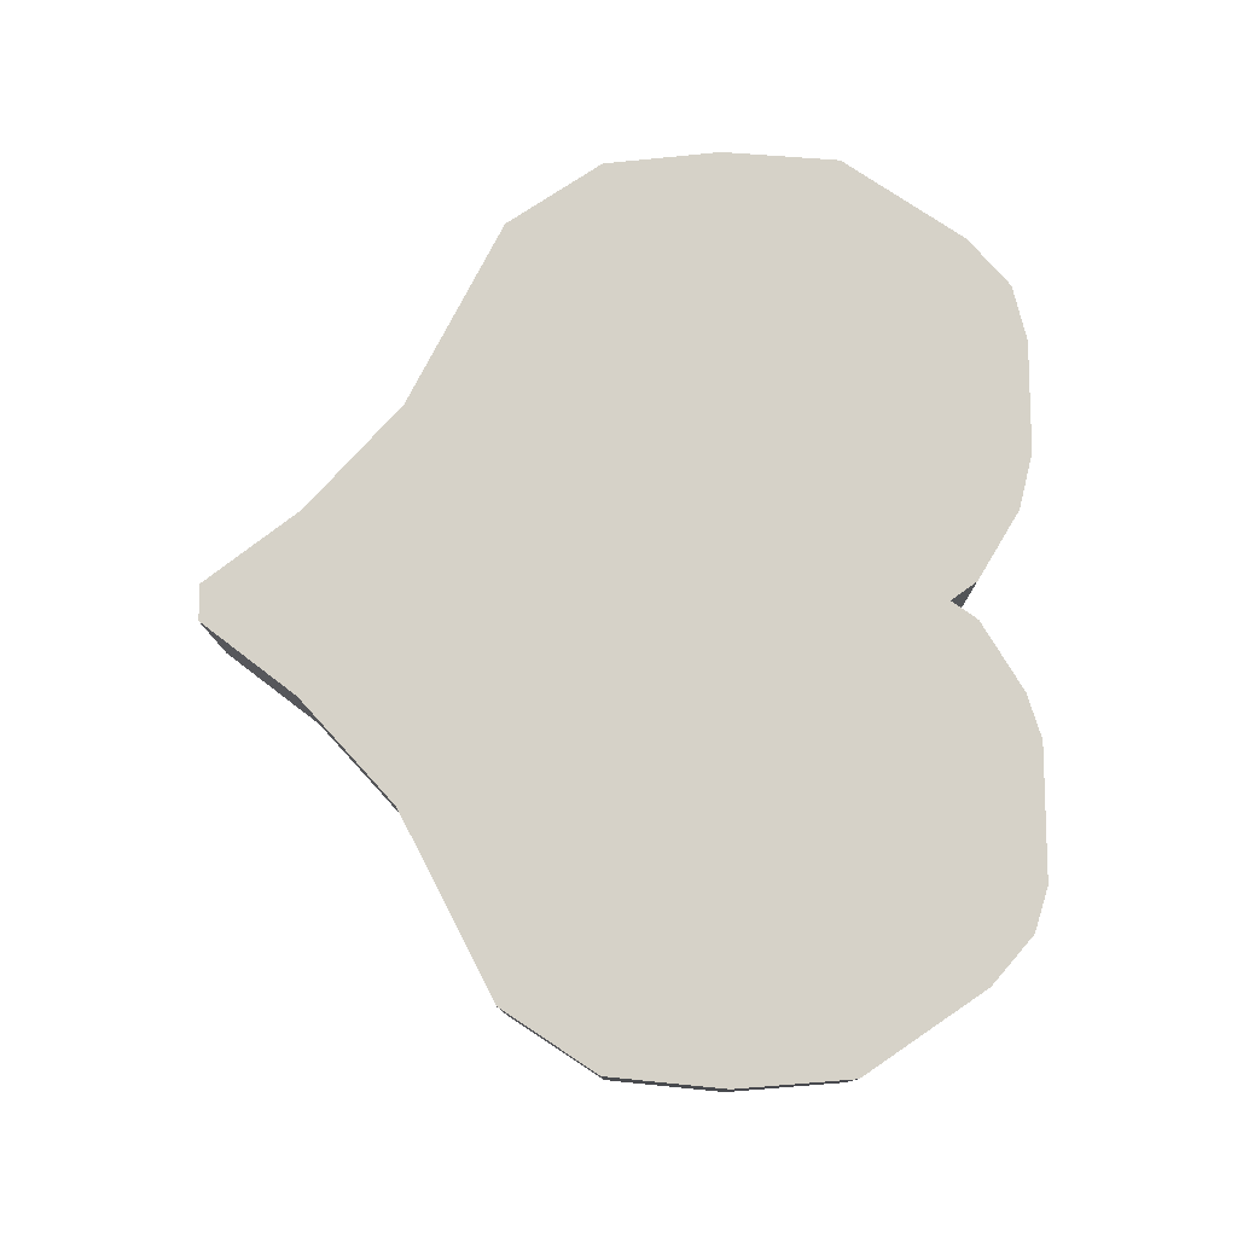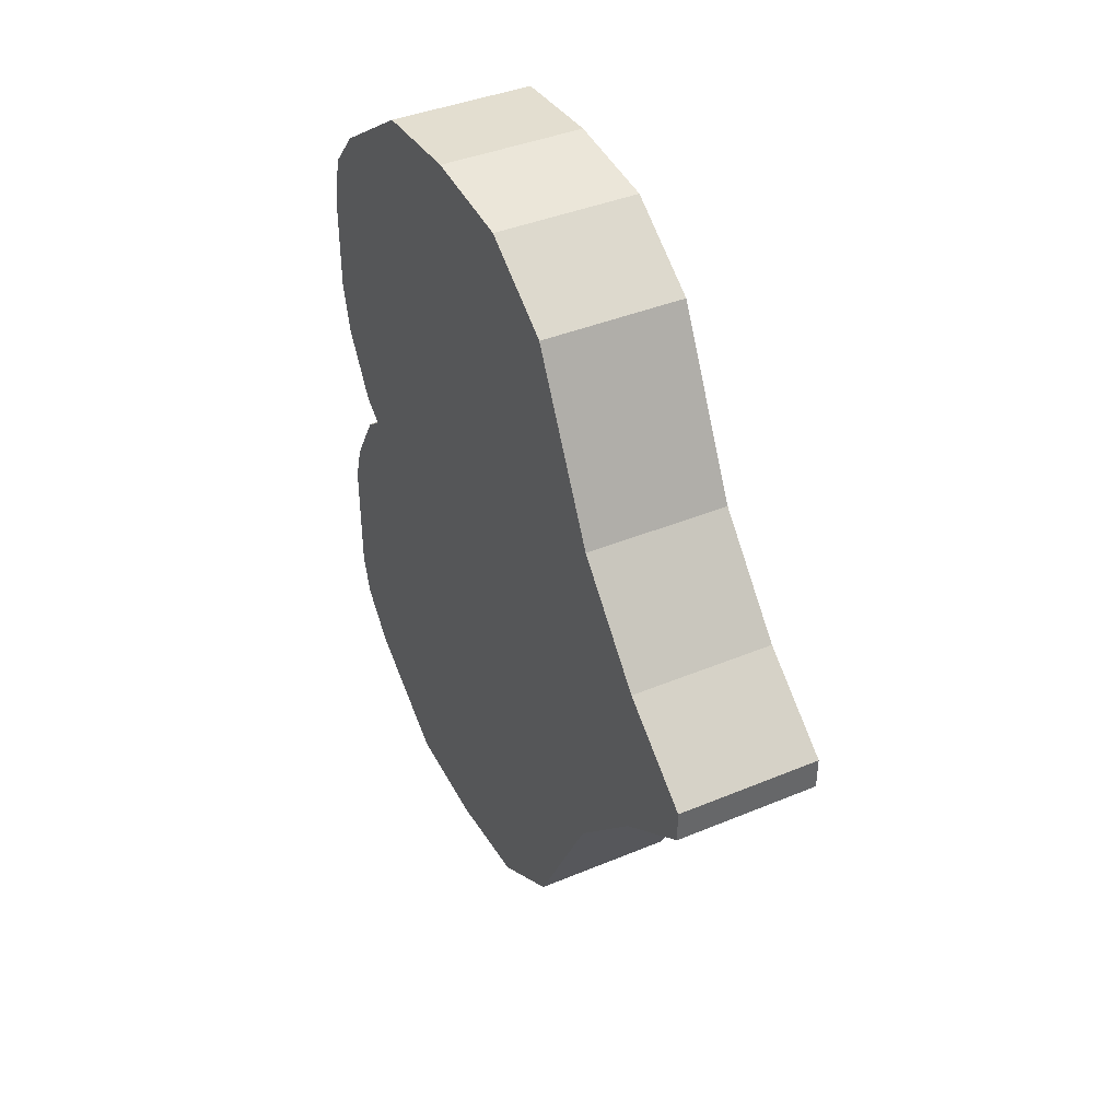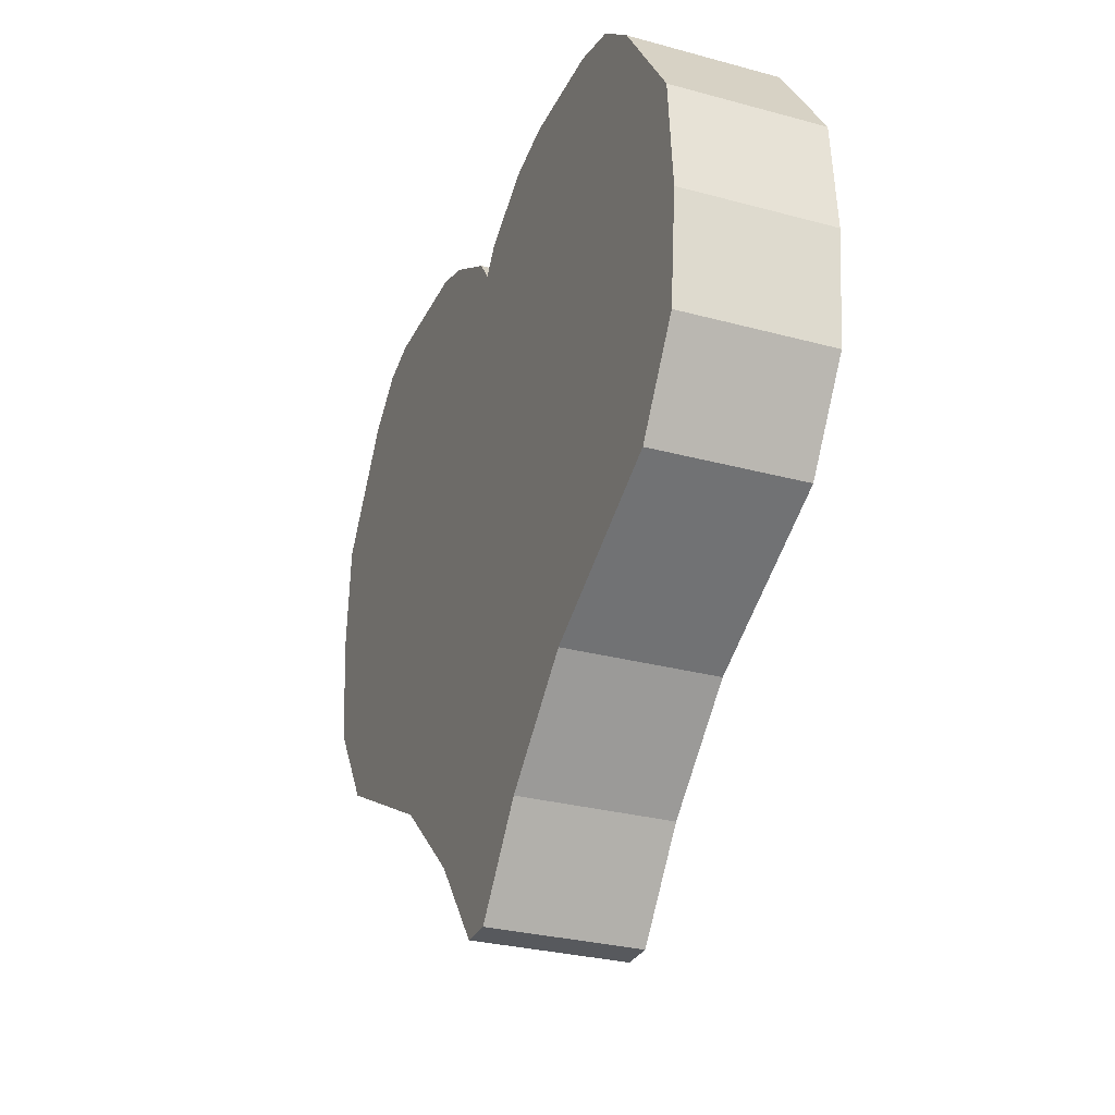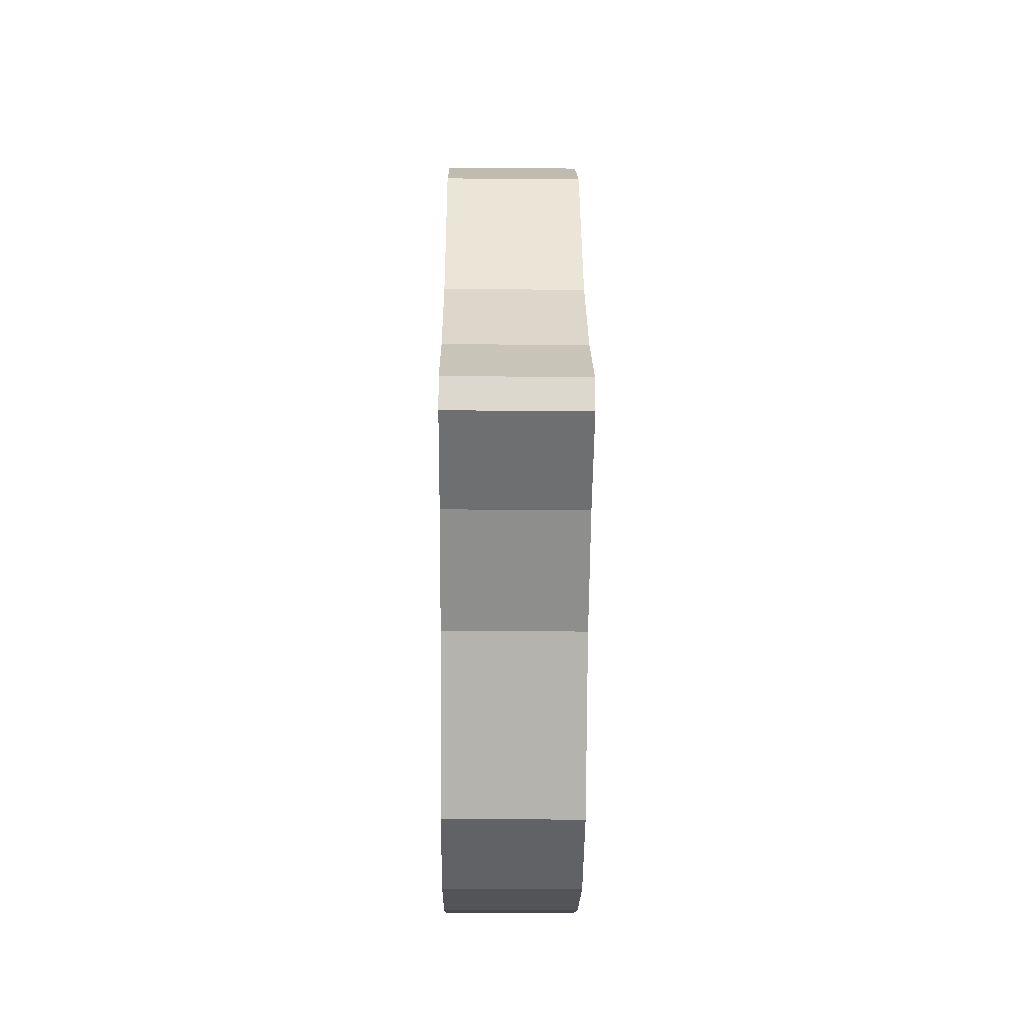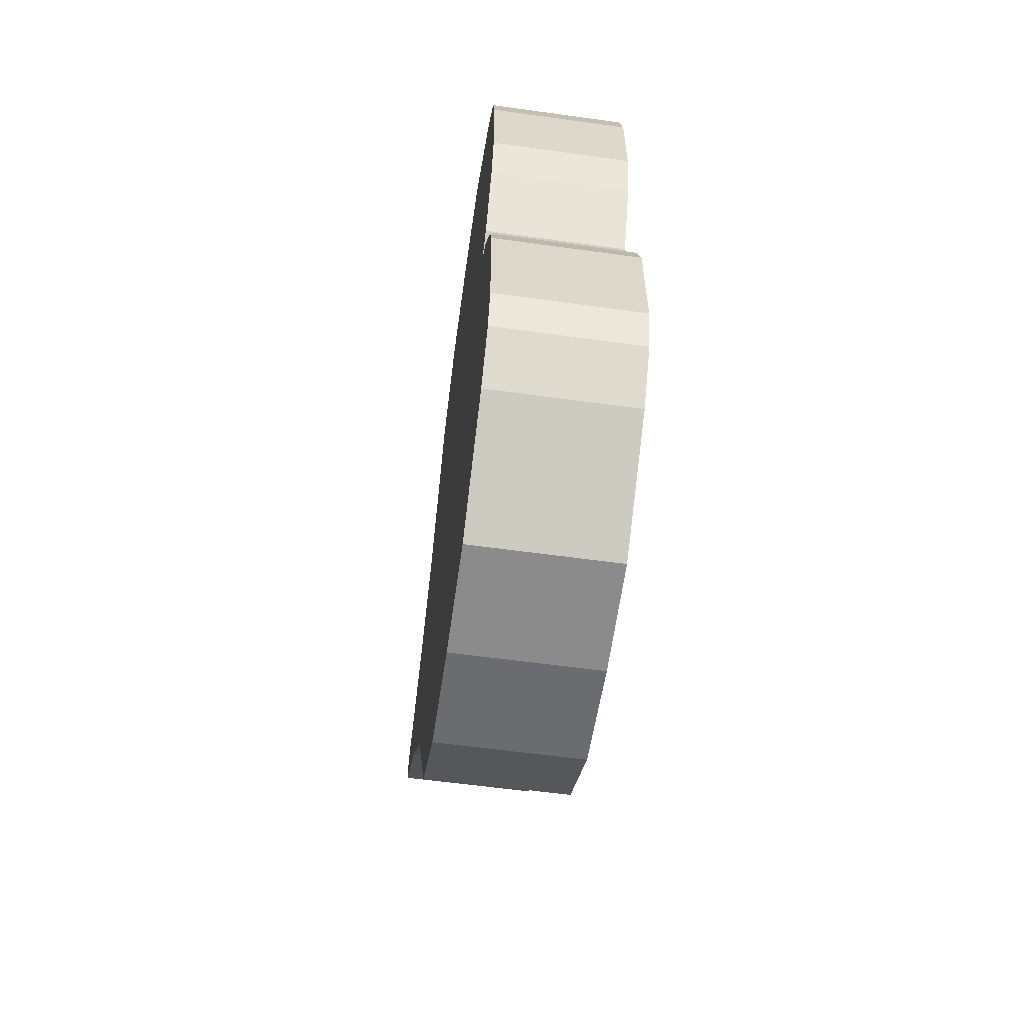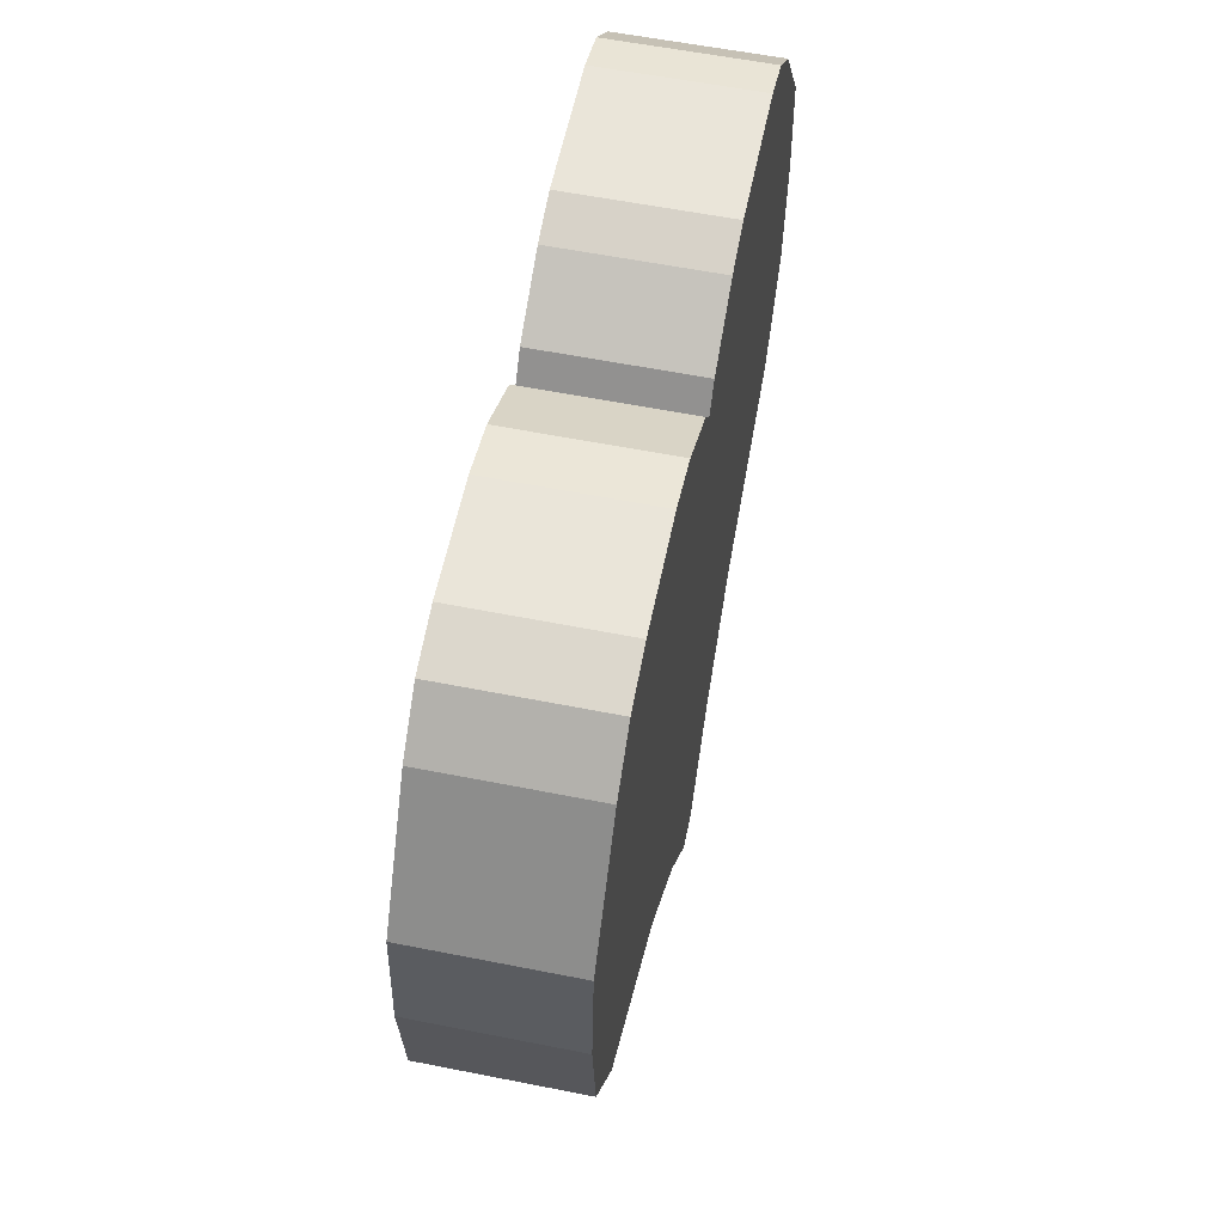
<metadata>
{"format":"obj","ext":"obj","renderer":"f3d","projection":"perspective","resolution":1024,"background":"white","views":[{"elev":-12.1,"azim":90.6,"up":"+Z"},{"elev":40.5,"azim":-27.0,"up":"+Z"},{"elev":-29.3,"azim":-21.9,"up":"+Y"},{"elev":-17.2,"azim":-0.7,"up":"+Z"},{"elev":-59.4,"azim":171.9,"up":"+Z"},{"elev":58.3,"azim":11.6,"up":"+Y"}]}
</metadata>
<code>
o Heart
v -0.0541 -0.3132 0.01256
v -0.0541 -0.04703 0.3079
v -0.0541 -0.3132 -0.01256
v -0.0541 -0.04703 -0.3079
v 0.0541 -0.3132 0.01256
v 0.0541 -0.04703 0.3079
v 0.0541 -0.3132 -0.01256
v 0.0541 -0.04703 -0.3079
v -0.0541 0.1161 0.3096
v -0.0541 0.1161 -0.3096
v 0.0541 0.1161 -0.3096
v 0.0541 0.1161 0.3096
v -0.0541 -0.3132 0
v -0.0541 -0.04703 0
v 0.0541 -0.3132 0
v 0.0541 -0.04703 0
v -0.0541 0.1827 0
v 0.0541 0.1827 0
v -0.0541 -0.1801 0.1361
v -0.0541 -0.1801 -0.1361
v 0.0541 -0.1801 -0.1361
v 0.0541 -0.1801 0.1361
v 0.0541 -0.1801 0
v -0.0541 -0.1801 0
v 0.0541 0.2009 0.01303
v -0.0541 0.2009 0.01303
v -0.0541 0.2009 0.2522
v 0.0541 0.2009 0.2522
v 0.0541 0.2009 -0.2522
v -0.0541 0.2009 -0.2522
v -0.0541 0.2009 -0.01303
v 0.0541 0.2009 -0.01303
v -0.0541 0.2302 0.06164
v 0.0541 0.2302 0.06164
v -0.0541 0.2302 0.2185
v 0.0541 0.2302 0.2185
v -0.0541 0.2302 -0.2185
v 0.0541 0.2302 -0.2185
v -0.0541 0.2302 -0.06164
v 0.0541 0.2302 -0.06164
v -0.0541 0.03453 -0.316
v 0.0541 0.03453 -0.316
v 0.0541 0.03453 0.316
v -0.0541 0.03453 0.316
v -0.0541 0.03453 -0
v 0.0541 0.03453 -0
v -0.0541 0.2399 0.1009
v 0.0541 0.2399 0.1009
v -0.0541 0.2399 0.1793
v 0.0541 0.2399 0.1793
v -0.0541 0.2399 -0.1872
v 0.0541 0.2399 -0.1872
v -0.0541 0.2399 -0.09302
v 0.0541 0.2399 -0.09302
v -0.0541 -0.2467 -0.06327
v 0.0541 -0.2467 -0.06327
v 0.0541 -0.2467 0.06327
v 0.0541 -0.2467 0
v -0.0541 -0.2467 0
v -0.0541 -0.2467 0.06327
v -0.0541 -0.1136 0.2643
v -0.0541 -0.1136 -0.2643
v 0.0541 -0.1136 -0.2643
v 0.0541 -0.1136 0.2643
v 0.0541 -0.1136 0
v -0.0541 -0.1136 0
f 66 14 4 62
f 62 4 8 63
f 65 16 6 64
f 64 6 2 61
f 13 15 5 1
f 42 41 10 11
f 46 42 11 18
f 45 44 9 17
f 44 43 12 9
f 41 45 17 10
f 43 46 18 12
f 3 7 15 13
f 63 8 16 65
f 61 2 14 66
f 60 19 24 59
f 56 21 23 58
f 57 22 19 60
f 58 23 22 57
f 55 20 21 56
f 59 24 20 55
f 29 30 37 38
f 17 26 25 18
f 9 27 26 17
f 12 28 27 9
f 18 25 28 12
f 31 32 40 39
f 10 30 29 11
f 17 31 30 10
f 18 32 31 17
f 11 29 32 18
f 36 34 48 50
f 37 39 53 51
f 27 28 36 35
f 32 29 38 40
f 25 26 33 34
f 30 31 39 37
f 28 25 34 36
f 26 27 35 33
f 6 16 46 43
f 4 14 45 41
f 2 6 43 44
f 14 2 44 45
f 16 8 42 46
f 8 4 41 42
f 48 47 49 50
f 52 51 53 54
f 33 35 49 47
f 39 40 54 53
f 38 37 51 52
f 35 36 50 49
f 34 33 47 48
f 40 38 52 54
f 13 59 55 3
f 3 55 56 7
f 15 58 57 5
f 5 57 60 1
f 7 56 58 15
f 1 60 59 13
f 19 61 66 24
f 21 63 65 23
f 22 64 61 19
f 23 65 64 22
f 20 62 63 21
f 24 66 62 20

</code>
